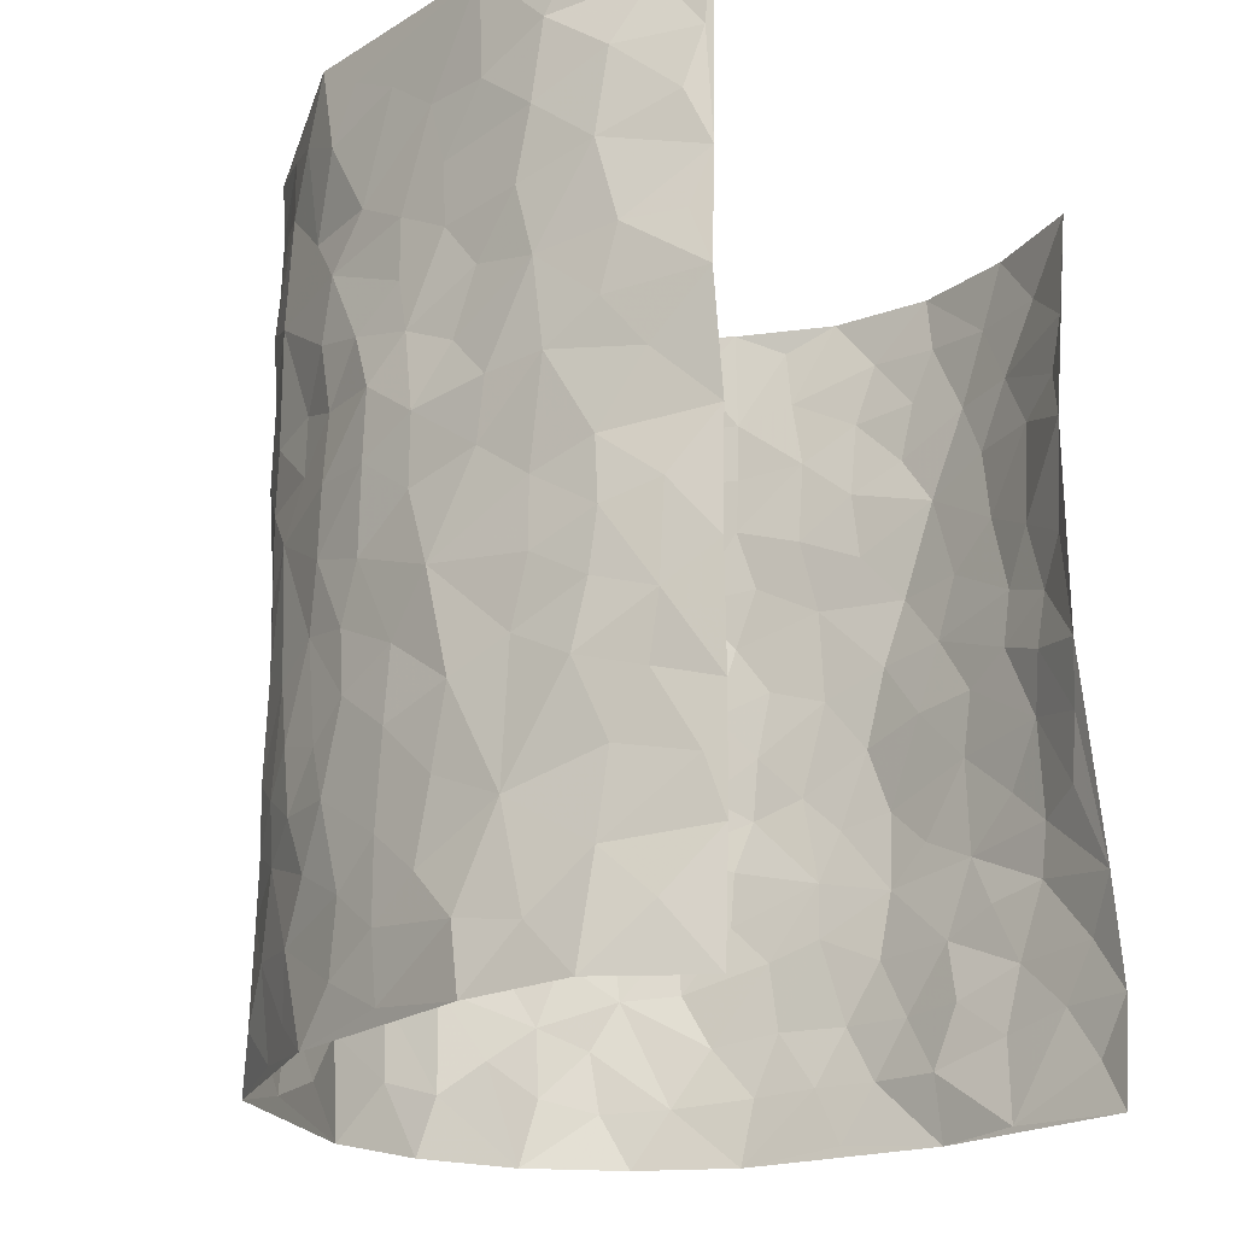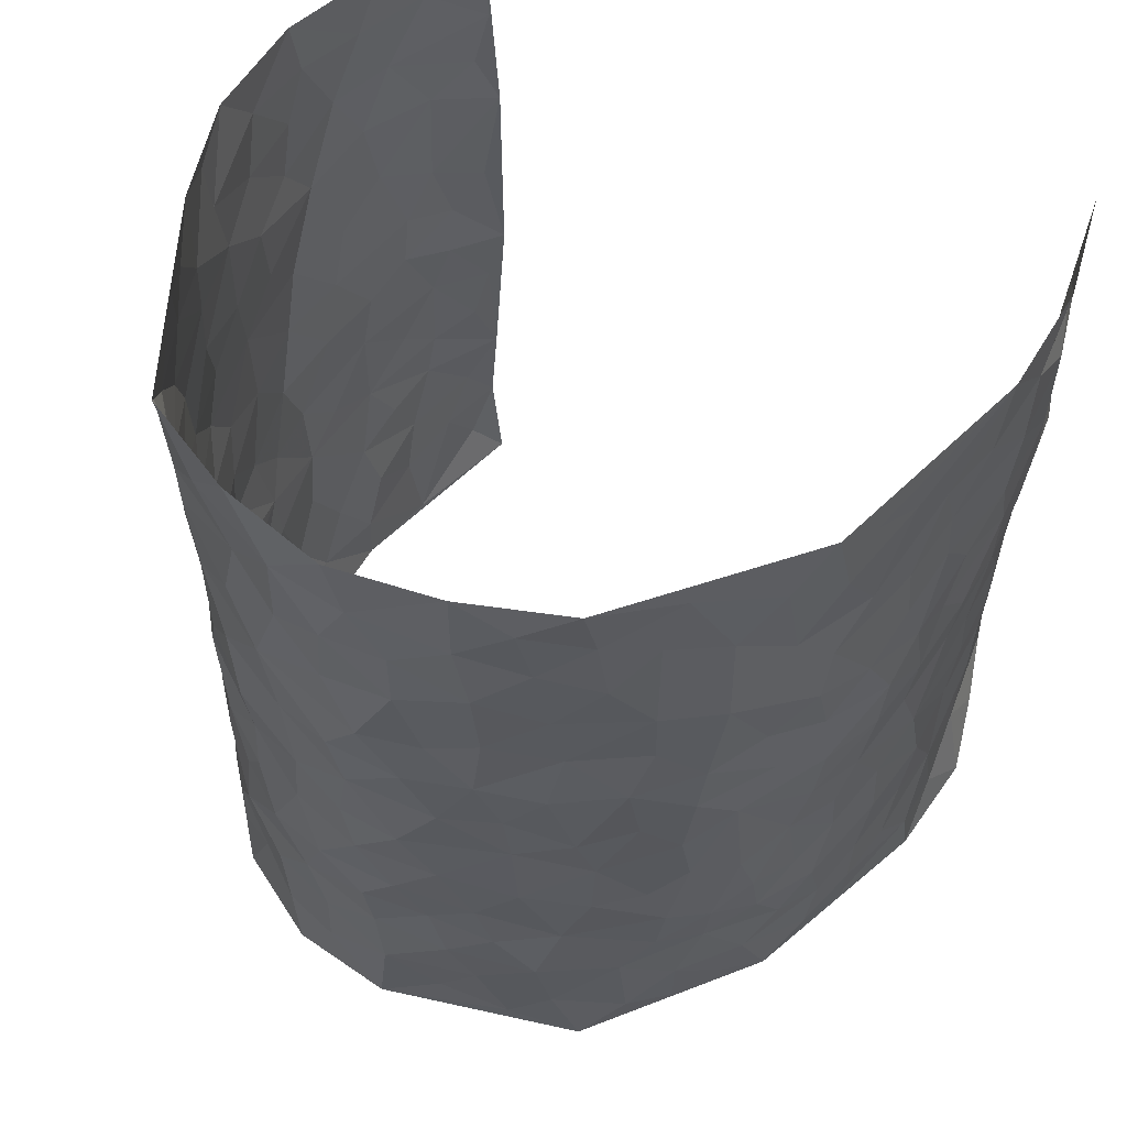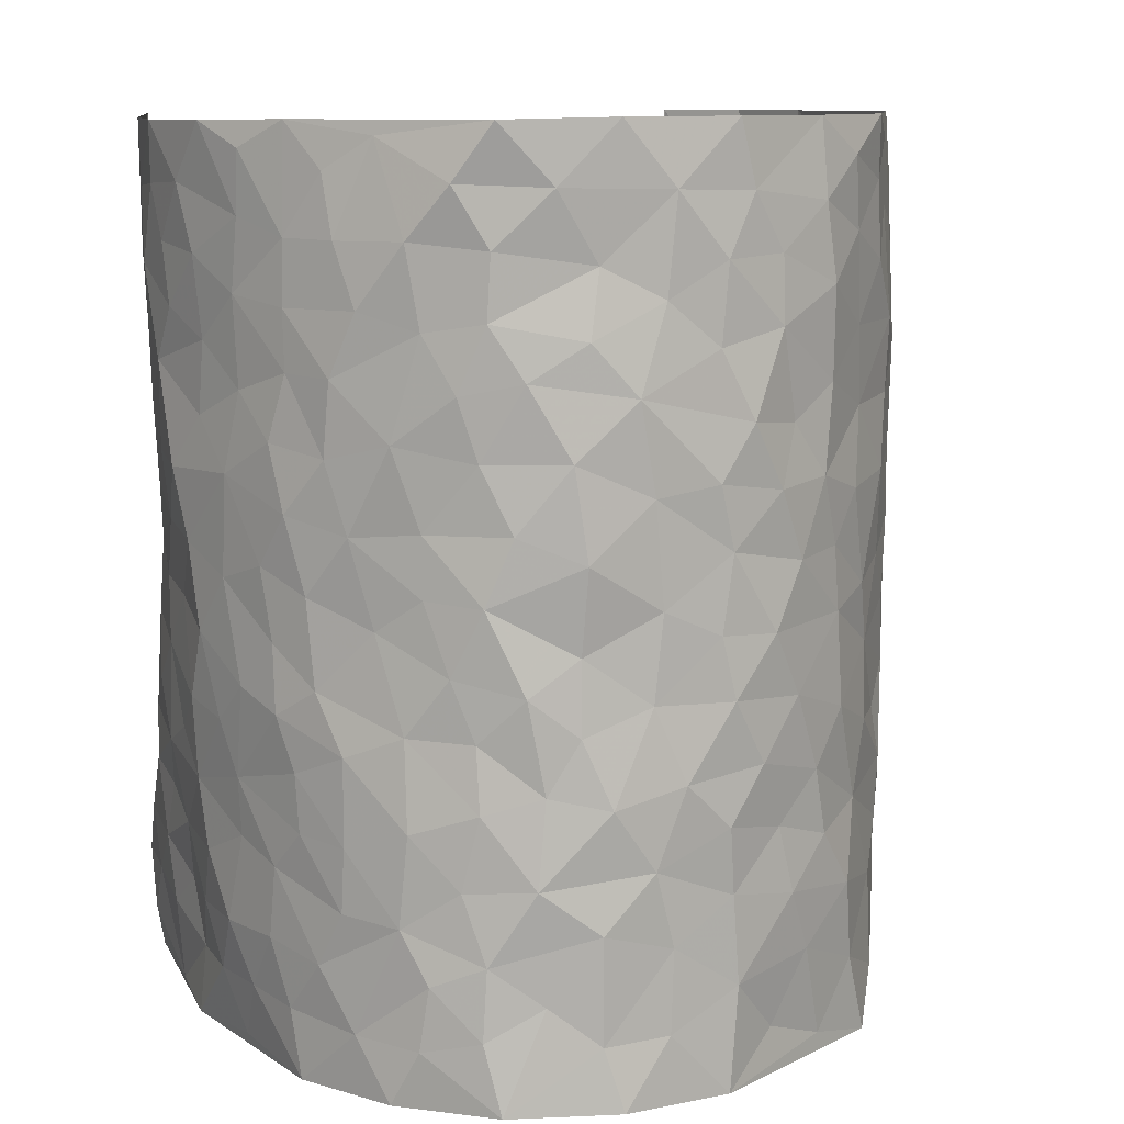
<metadata>
{"format":"obj","ext":"obj","renderer":"f3d","projection":"perspective","resolution":1024,"background":"white","views":[{"elev":-20.3,"azim":-54.1,"up":"+Y"},{"elev":58.6,"azim":-147.3,"up":"+Y"},{"elev":10.4,"azim":149.5,"up":"+Y"}]}
</metadata>
<code>
v -0.3822 0.004026 0.4474
v -0.3874 0.9962 0.4528
v 0.3318 0.001964 0.4441
v 0.3274 0.9971 0.4352
v -0.4203 0.3942 0.2733
v -0.3803 0.503 0.4521
v -0.4161 0.3594 0.3347
v 0.01245 0.002829 -0.308
v -0.3825 0.2532 0.4528
v -0.4013 0.3399 0.3984
v -0.431 0.004632 0.2124
v -0.3873 0.1284 0.4551
v -0.4232 0.2943 0.1874
v -0.4362 0.007113 0.3377
v -0.4197 0.2905 0.3187
v -0.362 0.002222 -0.02394
v -0.3905 0.1908 0.4333
v -0.2516 0.1681 -0.1868
v -0.4191 0.3234 0.2535
v -0.411 0.1228 0.3394
v -0.4119 0.06788 0.4023
v -0.4227 0.06692 0.2733
v -0.4165 0.1289 0.1497
v -0.4273 0.07754 0.2008
v -0.4056 0.2096 0.3496
v -0.3994 0.2722 0.3857
v -0.4217 0.1791 0.2468
v -0.4192 0.2115 0.1685
v -0.4153 0.4895 0.3407
v -0.3847 0.3778 0.4526
v -0.426 0.998 0.2114
v -0.3882 0.2233 0.01444
v 0.2575 0.1583 -0.2338
v -0.3892 0.7487 0.4515
v -0.3039 0.3945 -0.1331
v -0.4272 0.7534 0.2587
v -0.4278 0.8322 0.2759
v -0.3997 0.4436 0.05874
v -0.4124 0.6076 0.07444
v -0.3731 0.9999 -0.03163
v -0.4006 0.6874 0.431
v -0.4204 0.5639 0.1359
v -0.3229 0.7556 -0.1172
v -0.3741 0.281 -0.009699
v -0.3552 0.2258 -0.0555
v -0.3689 0.1627 -0.02183
v -0.3423 0.6384 -0.06162
v -0.3055 0.5614 -0.1349
v 0.171 0.4742 -0.2733
v -0.2808 0.2221 -0.1575
v -0.1867 0.6117 -0.2372
v -0.3105 0.6305 -0.1278
v -0.2601 0.05826 -0.1825
v -0.4053 0.7113 0.1044
v -0.3172 0.1948 -0.1083
v -0.4188 0.6191 0.3481
v -0.02611 0.349 -0.3061
v 0.07022 0.3402 -0.3118
v 0.2799 0.4513 -0.2015
v -0.08216 0.5521 -0.2886
v -0.1456 0.5573 -0.2583
v 0.102 0.6307 -0.2994
v -0.408 0.3476 0.1094
v -0.4236 0.5753 0.2238
v -0.4007 0.8094 0.4262
v -0.39 0.1303 0.03965
v -0.2921 0.01307 -0.125
v -0.4181 0.4678 0.2714
v -0.4058 0.1734 0.0945
v -0.3981 0.01992 0.09499
v -0.2199 0.0034 -0.2245
v -0.4046 0.08954 0.09353
v -0.3843 0.0541 0.02815
v -0.3308 0.03797 -0.07402
v -0.3464 0.1039 -0.06033
v -0.4189 0.6865 0.3684
v -0.3912 0.8725 0.4447
v -0.4188 0.5107 0.2121
v 0.01086 0.9998 -0.3057
v -0.427 0.6761 0.2794
v -0.3926 0.3162 0.03955
v -0.3803 0.4631 -0.008529
v 0.01667 0.5721 -0.3106
v -0.03941 0.4835 -0.3062
v 0.01414 0.4203 -0.3137
v -0.107 0.1297 -0.2731
v -0.3977 0.672 0.04587
v -0.4061 0.5639 0.3905
v -0.4191 0.6914 0.2086
v -0.3515 0.2982 -0.06625
v -0.4129 0.269 0.1071
v -0.3743 0.6903 -0.01853
v -0.1529 0.4862 -0.2557
v -0.2269 0.437 -0.2047
v -0.4149 0.6501 0.1223
v 0.001381 0.1175 -0.3052
v -0.334 0.5127 -0.09441
v -0.2889 0.2894 -0.1521
v -0.2108 0.5049 -0.2193
v -0.1599 0.3829 -0.2551
v -0.3994 0.6261 0.4548
v -0.4166 0.6235 0.1805
v -0.4235 0.5809 0.289
v -0.2972 0.1108 -0.1348
v -0.3858 0.5355 -0.0009219
v -0.4207 0.408 0.1582
v -0.1134 0.3254 -0.2763
v -0.1316 0.2505 -0.2678
v -0.3786 0.6133 -0.001461
v 0.1196 0.7297 -0.2984
v 0.00904 0.2153 -0.3056
v -0.05795 0.2745 -0.2891
v 0.01694 0.2888 -0.3111
v -0.3407 0.3654 -0.08246
v -0.1763 0.1854 -0.2505
v -0.4137 0.4898 0.1296
v -0.3915 0.3826 0.03418
v -0.3677 0.3931 -0.02561
v -0.2623 0.5252 -0.1756
v -0.2251 0.3511 -0.2093
v -0.2962 0.4689 -0.1416
v -0.1978 0.2718 -0.2278
v -0.07794 0.4119 -0.2919
v -0.4093 0.533 0.06896
v -0.07795 0.1991 -0.2873
v -0.1902 0.09517 -0.2384
v -0.323 0.2589 -0.1077
v -0.4002 0.4401 0.4031
v -0.4158 0.4225 0.3443
v 0.1021 0.4226 -0.2982
v 0.2156 0.239 -0.2646
v 0.09261 0.5174 -0.3002
v 0.0298 0.4884 -0.3109
v 0.1733 0.3933 -0.2774
v 0.387 0.493 0.26
v 0.2226 0.4345 -0.255
v 0.2605 0.3146 -0.2263
v 0.1698 0.5672 -0.285
v 0.1345 0.9995 -0.2867
v -0.2555 0.6213 -0.1896
v 0.3492 0.8789 -0.0933
v 0.3703 0.9958 -0.02867
v -0.189 0.7825 -0.234
v -0.04741 0.8656 -0.2972
v -0.2693 0.3496 -0.1633
v -0.3523 0.568 -0.05415
v -0.05728 0.05416 -0.2798
v -0.1374 0.02378 -0.254
v 0.1361 0.003881 -0.3026
v 0.02433 0.8619 -0.3077
v -0.006749 0.7008 -0.3116
v 0.3556 0.1957 -0.1051
v 0.3147 0.2902 -0.1738
v 0.4063 0.5235 0.0622
v 0.3937 0.5448 -0.003747
v 0.3678 0.134 -0.07345
v 0.3858 0.2251 -0.007379
v 0.3541 0.3608 -0.1101
v 0.03374 0.6417 -0.3124
v -0.04833 0.6288 -0.3008
v -0.1308 0.7308 -0.2696
v -0.07222 0.694 -0.2858
v -0.04886 0.7926 -0.2986
v -0.1209 0.6342 -0.2729
v 0.03172 0.7756 -0.3068
v 0.2487 0.997 -0.2421
v -0.008555 0.9284 -0.3037
v -0.2368 0.8473 -0.2058
v -0.1782 0.8813 -0.2449
v -0.2741 0.7824 -0.1754
v -0.2198 0.9997 -0.2245
v -0.199 0.6971 -0.2233
v -0.2727 0.7015 -0.1709
v -0.1271 0.8309 -0.2774
v -0.1076 0.9996 -0.2752
v 0.221 0.7457 -0.2525
v 0.1817 0.6672 -0.2771
v 0.2969 0.594 -0.1761
v 0.2556 0.5235 -0.2283
v 0.2564 0.6654 -0.2206
v 0.3576 0.743 -0.09783
v 0.3212 0.6815 -0.1574
v 0.2746 0.7322 -0.2096
v 0.08032 0.9305 -0.3015
v 0.08854 0.8238 -0.2966
v 0.1515 0.8577 -0.273
v 0.249 0.8724 -0.2333
v 0.2992 0.7927 -0.1824
v 0.2308 0.5956 -0.2456
v -0.4203 0.8678 0.3589
v -0.4103 0.8171 0.1595
v -0.4246 0.7754 0.346
v -0.4219 0.998 0.3356
v -0.3992 0.9386 0.3961
v -0.4245 0.9213 0.2875
v -0.4189 0.8859 0.2103
v -0.3992 0.9303 0.08339
v -0.4073 0.887 0.1399
v -0.4128 0.7462 0.1647
v -0.3878 0.8153 0.04023
v -0.4005 0.7818 0.1003
v -0.3799 0.9021 -0.009594
v -0.3188 0.8794 -0.1133
v -0.3859 0.9615 0.02354
v -0.3533 0.817 -0.04827
v -0.3482 0.9377 -0.07129
v -0.2844 0.9742 -0.1464
v -0.3761 0.7619 -0.006764
v -0.2699 0.9024 -0.1662
v -0.2275 0.9318 -0.2117
v 0.1646 0.7851 -0.2791
v 0.2519 0.8032 -0.2304
v 0.1948 0.9328 -0.2645
v 0.3406 0.8115 -0.1244
v 0.3101 0.8802 -0.1713
v 0.3183 0.9806 -0.1243
v 0.2807 0.9364 -0.211
v 0.3506 0.946 -0.07346
v 0.328 0.4917 -0.1328
v 0.2967 0.5281 -0.1777
v 0.3846 0.6025 -0.04371
v 0.3612 0.6627 -0.09073
v 0.3472 0.5863 -0.1139
v 0.3204 0.19 -0.1648
v 0.3788 0.3336 -0.04692
v 0.3721 0.5206 -0.06641
v 0.3123 0.3878 -0.1644
v -0.1119 0.9154 -0.2808
v -0.166 0.9593 -0.2558
v 0.3014 0.1338 -0.1922
v 0.3815 0.01269 0.08207
v 0.2053 0.3339 -0.2622
v 0.2602 0.3856 -0.2186
v 0.3954 0.2454 0.05347
v 0.417 0.9932 0.209
v 0.3323 0.2493 0.4409
v 0.3758 0.8099 -0.03065
v 0.3994 0.4837 0.1878
v 0.376 0.7449 -0.03517
v 0.3062 0.4967 0.428
v 0.4078 0.2907 0.1395
v 0.3883 0.4663 -0.01885
v 0.3946 0.3079 0.2484
v 0.4025 0.413 0.03152
v 0.3743 -0.0001032 -0.0409
v 0.1016 0.2528 -0.304
v 0.3789 0.07507 -0.02534
v 0.1461 0.3198 -0.2948
v 0.3546 0.2659 -0.1096
v 0.3726 0.2634 0.3433
v 0.4134 0.4589 0.1118
v 0.3885 0.07984 0.04716
v 0.3681 0.4245 -0.07674
v 0.4075 0.3687 0.07752
v 0.2748 0.2335 -0.2126
v 0.3763 0.2699 -0.0507
v 0.2626 0.08003 -0.2338
v 0.329 0.001998 -0.1566
v 0.2496 0.003473 -0.2503
v 0.2048 0.1162 -0.262
v 0.08007 0.1698 -0.3042
v 0.1557 0.1909 -0.2915
v 0.4005 0.1449 0.08193
v 0.3925 0.4195 0.2461
v 0.3893 0.2189 0.2177
v 0.3925 0.07876 0.1203
v 0.4129 0.3813 0.1396
v 0.403 0.3364 0.1883
v 0.3671 0.3245 0.354
v 0.4009 0.5635 0.2158
v 0.394 0.1437 0.1621
v 0.3779 0.1487 0.2323
v 0.38 0.3656 0.309
v 0.3374 0.3476 0.4026
v 0.3616 0.4367 0.3515
v 0.3997 0.3104 0.05191
v 0.3764 0.1049 0.2905
v 0.3091 0.06382 -0.1844
v 0.3474 0.0678 -0.1146
v 0.08346 0.07839 -0.3046
v 0.1538 0.07319 -0.2893
v 0.3051 0.748 0.4263
v 0.3786 0.07762 0.2011
v 0.4044 0.2133 0.1249
v 0.3228 0.4223 0.4162
v 0.3441 0.5061 0.3668
v 0.3806 0.2486 0.2776
v 0.3878 0.1461 0.002463
v 0.385 0.0001437 0.2053
v 0.3898 0.3924 -0.02695
v 0.3544 0.06204 0.4081
v 0.3449 0.1254 0.4452
v 0.3772 0.1789 0.3101
v 0.3635 0.1233 0.3677
v 0.3652 0.008392 0.2985
v 0.3561 0.1875 0.4055
v 0.4138 0.552 0.1373
v 0.4183 0.6289 0.1646
v 0.4041 0.6332 0.05801
v 0.3858 0.6869 0.2967
v 0.4046 0.768 0.1063
v 0.3202 0.6222 0.4113
v 0.4004 0.6371 0.2394
v 0.3704 0.5914 0.3225
v 0.4135 0.7391 0.2081
v 0.3713 0.5271 0.3126
v 0.3448 0.5703 0.3782
v 0.3546 0.6557 0.3551
v 0.4067 0.6887 0.1142
v 0.3936 0.7212 0.04039
v 0.3876 0.673 -0.01639
v 0.3818 0.8481 0.3246
v 0.4145 0.8665 0.1867
v 0.3933 0.7721 0.2848
v 0.355 0.7749 0.3618
v 0.4076 0.8394 0.2554
v 0.3182 0.8725 0.4285
v 0.4148 0.7984 0.1689
v 0.3272 0.8093 0.4107
v 0.4131 0.9262 0.2169
v 0.3827 0.9937 0.326
v 0.4135 0.9942 0.08624
v 0.3935 0.9205 0.2936
v 0.3628 0.9247 0.3748
v 0.4175 0.9303 0.1366
v 0.3954 0.8987 0.03343
v 0.3734 0.8794 -0.02878
v 0.3962 0.9667 0.02676
v 0.3963 0.8193 0.04598
v 0.4118 0.8575 0.111
f 29 6 128
f 12 21 20
f 26 10 9
f 55 45 46
f 27 19 15
f 26 9 17
f 101 6 88
f 12 1 21
f 7 15 19
f 125 86 96
f 84 123 85
f 129 29 128
f 25 27 15
f 12 20 17
f 73 75 66
f 22 14 11
f 26 17 25
f 9 12 17
f 25 15 26
f 5 129 7
f 52 146 48
f 55 18 50
f 7 19 5
f 20 27 25
f 124 82 105
f 41 76 34
f 20 14 22
f 14 20 21
f 14 21 1
f 24 22 11
f 24 27 22
f 72 66 69
f 69 32 91
f 70 24 11
f 24 23 27
f 17 20 25
f 27 20 22
f 10 15 7
f 10 26 15
f 23 28 27
f 27 13 19
f 28 23 69
f 13 27 28
f 119 121 94
f 10 7 129
f 6 30 128
f 9 10 30
f 36 192 80
f 80 102 89
f 118 81 44
f 64 103 78
f 115 126 86
f 45 32 46
f 91 63 13
f 129 68 29
f 95 87 54
f 95 54 199
f 202 40 204
f 82 97 105
f 29 88 6
f 18 55 104
f 148 126 71
f 38 82 124
f 50 18 122
f 117 82 38
f 5 19 106
f 82 117 118
f 80 64 102
f 127 45 55
f 194 77 190
f 98 35 114
f 39 124 105
f 127 50 98
f 106 19 13
f 66 75 46
f 39 95 42
f 63 117 38
f 95 89 102
f 101 56 76
f 51 140 99
f 18 53 126
f 62 83 132
f 45 127 90
f 112 113 57
f 103 29 68
f 130 85 58
f 109 39 105
f 35 94 121
f 113 246 58
f 151 165 163
f 120 100 94
f 114 127 98
f 192 190 65
f 95 39 87
f 36 191 37
f 67 104 74
f 56 101 88
f 13 63 106
f 192 34 76
f 268 241 243
f 108 115 125
f 93 84 60
f 133 84 85
f 156 288 157
f 101 76 41
f 80 103 64
f 105 97 146
f 99 61 51
f 92 109 47
f 125 96 111
f 158 227 153
f 75 104 55
f 69 66 32
f 81 91 32
f 106 78 68
f 42 64 78
f 77 34 65
f 24 70 72
f 75 73 16
f 16 71 67
f 2 34 77
f 13 28 91
f 103 56 88
f 56 80 76
f 72 69 23
f 11 16 70
f 16 73 70
f 16 67 74
f 115 18 126
f 24 72 23
f 73 72 70
f 16 74 75
f 72 73 66
f 32 45 44
f 84 83 60
f 66 46 32
f 78 106 116
f 117 63 81
f 67 53 104
f 103 68 78
f 69 91 28
f 36 80 89
f 106 38 116
f 106 68 5
f 81 118 117
f 62 132 138
f 32 44 81
f 53 67 71
f 57 58 85
f 123 100 107
f 93 60 61
f 33 230 224
f 8 96 147
f 132 133 130
f 140 48 119
f 93 100 123
f 122 98 50
f 164 60 160
f 53 71 126
f 125 112 108
f 193 194 195
f 75 55 46
f 63 91 81
f 56 103 80
f 196 198 31
f 18 104 53
f 121 48 97
f 38 106 63
f 118 97 82
f 97 35 121
f 51 172 140
f 130 134 49
f 87 39 109
f 288 252 263
f 97 114 35
f 47 43 92
f 57 113 58
f 248 130 58
f 34 101 41
f 114 90 127
f 116 124 42
f 145 94 35
f 118 114 97
f 167 79 175
f 98 145 35
f 85 123 57
f 43 47 52
f 199 36 89
f 42 78 116
f 159 83 62
f 88 29 103
f 74 104 75
f 118 44 90
f 173 140 172
f 42 95 102
f 190 192 37
f 65 190 77
f 89 95 199
f 125 111 112
f 92 87 109
f 18 115 122
f 177 180 176
f 112 57 107
f 109 105 146
f 93 94 100
f 285 286 275
f 96 86 147
f 137 232 131
f 57 123 107
f 87 92 208
f 49 134 136
f 132 130 49
f 161 164 162
f 50 127 55
f 122 108 107
f 122 107 100
f 48 140 52
f 118 90 114
f 99 119 94
f 123 84 93
f 36 37 192
f 48 121 119
f 120 122 100
f 39 42 124
f 38 124 116
f 248 58 246
f 44 45 90
f 98 122 120
f 146 52 47
f 94 93 99
f 168 209 170
f 212 183 188
f 202 197 200
f 42 102 64
f 107 108 112
f 99 93 61
f 8 280 96
f 112 111 113
f 125 115 86
f 115 108 122
f 128 30 10
f 5 68 129
f 10 129 128
f 132 49 138
f 83 84 133
f 130 133 85
f 83 133 132
f 248 134 130
f 156 152 224
f 151 110 165
f 212 186 211
f 153 224 249
f 254 251 244
f 246 261 262
f 225 158 249
f 49 136 179
f 185 184 150
f 214 188 181
f 181 188 182
f 161 163 174
f 143 170 172
f 110 211 185
f 184 79 167
f 174 228 169
f 62 110 159
f 163 150 144
f 210 169 229
f 170 143 168
f 176 211 110
f 98 120 145
f 94 145 120
f 48 146 97
f 109 146 47
f 148 86 126
f 147 86 148
f 71 8 148
f 8 147 148
f 244 276 254
f 232 136 134
f 174 143 161
f 60 83 160
f 163 162 151
f 159 160 83
f 261 281 262
f 259 281 149
f 219 220 59
f 246 113 111
f 33 255 131
f 157 256 152
f 137 255 153
f 230 278 279
f 262 260 33
f 154 155 242
f 131 255 137
f 248 131 232
f 281 280 149
f 259 258 278
f 220 179 59
f 159 151 160
f 162 160 151
f 164 61 60
f 228 174 144
f 144 174 163
f 159 110 151
f 161 172 164
f 186 184 185
f 161 162 163
f 61 164 51
f 160 162 164
f 187 217 213
f 150 163 165
f 205 202 200
f 79 184 139
f 170 43 173
f 174 169 143
f 161 143 172
f 167 144 150
f 176 180 183
f 172 170 173
f 223 226 221
f 185 150 165
f 99 140 119
f 207 206 203
f 172 51 164
f 43 52 173
f 173 52 140
f 167 175 228
f 228 229 169
f 210 168 169
f 177 110 62
f 189 138 179
f 62 138 177
f 136 232 233
f 181 182 222
f 150 184 167
f 178 180 189
f 49 179 138
f 177 138 189
f 180 178 182
f 178 179 220
f 307 308 304
f 222 223 221
f 215 187 188
f 176 183 212
f 187 213 186
f 214 215 188
f 185 211 186
f 237 181 239
f 182 188 183
f 110 185 165
f 216 215 141
f 211 176 212
f 182 183 180
f 176 110 177
f 213 184 186
f 178 189 179
f 177 189 180
f 195 190 37
f 197 198 200
f 195 194 190
f 34 192 65
f 80 192 76
f 37 196 195
f 194 2 77
f 193 2 194
f 196 37 191
f 31 193 195
f 198 196 191
f 31 195 196
f 199 201 191
f 197 204 31
f 198 191 201
f 31 198 197
f 201 199 54
f 36 199 191
f 54 208 201
f 208 43 205
f 208 54 87
f 198 201 200
f 206 205 203
f 43 170 203
f 210 207 209
f 40 202 206
f 31 204 40
f 197 202 204
f 208 205 200
f 43 203 205
f 205 206 202
f 203 209 207
f 171 40 207
f 40 206 207
f 208 200 201
f 43 208 92
f 170 209 203
f 168 143 169
f 207 210 171
f 168 210 209
f 188 187 212
f 212 187 186
f 166 139 213
f 184 213 139
f 237 214 181
f 215 214 141
f 216 141 218
f 213 217 166
f 142 166 216
f 217 216 166
f 187 215 217
f 216 217 215
f 237 141 214
f 142 216 218
f 223 222 182
f 179 136 59
f 223 220 219
f 267 238 251
f 237 327 141
f 223 182 178
f 158 290 253
f 220 223 178
f 59 233 227
f 233 59 136
f 248 246 131
f 153 249 158
f 251 254 267
f 223 219 226
f 111 261 246
f 297 251 238
f 276 256 157
f 167 228 144
f 229 228 175
f 175 171 229
f 229 171 210
f 260 257 33
f 265 271 272
f 266 289 283
f 269 243 250
f 249 224 152
f 266 283 271
f 227 233 137
f 253 227 158
f 325 313 320
f 135 264 275
f 310 329 239
f 270 298 297
f 249 256 225
f 275 273 269
f 311 222 221
f 155 154 299
f 234 276 157
f 310 311 299
f 222 239 181
f 221 226 155
f 266 263 252
f 242 290 244
f 264 273 275
f 273 264 243
f 242 244 154
f 276 290 225
f 288 234 157
f 240 282 302
f 275 286 306
f 225 290 158
f 234 263 284
f 241 254 276
f 233 232 137
f 137 153 227
f 264 135 238
f 244 251 154
f 260 259 257
f 227 253 219
f 33 224 255
f 154 297 299
f 240 302 307
f 297 154 251
f 264 268 243
f 253 226 219
f 271 284 263
f 277 294 293
f 290 242 253
f 241 234 284
f 59 227 219
f 242 155 226
f 252 245 231
f 157 152 156
f 257 230 33
f 152 256 249
f 278 230 257
f 262 33 131
f 224 153 255
f 259 278 257
f 134 248 232
f 230 279 224
f 96 261 111
f 261 96 280
f 280 281 261
f 246 262 131
f 252 247 245
f 268 267 241
f 283 277 272
f 288 247 252
f 275 274 285
f 295 291 294
f 267 268 264
f 263 234 288
f 309 310 299
f 290 276 244
f 283 272 271
f 267 254 241
f 265 243 241
f 236 240 285
f 297 238 270
f 303 305 298
f 241 276 234
f 221 155 299
f 272 277 293
f 250 243 287
f 286 285 240
f 284 271 265
f 271 263 266
f 295 3 291
f 225 256 276
f 241 284 265
f 289 266 231
f 3 292 291
f 321 235 323
f 293 294 296
f 279 278 258
f 245 279 258
f 279 156 224
f 260 281 259
f 280 8 149
f 262 281 260
f 231 266 252
f 267 264 238
f 306 304 270
f 283 289 295
f 243 269 273
f 236 269 250
f 294 292 296
f 274 236 285
f 269 274 275
f 250 287 293
f 245 289 231
f 236 274 269
f 156 279 247
f 242 226 253
f 247 279 245
f 243 265 287
f 288 156 247
f 265 272 293
f 296 292 236
f 293 287 265
f 295 294 277
f 277 283 295
f 236 250 296
f 289 3 295
f 292 294 291
f 293 296 250
f 300 304 308
f 325 320 235
f 329 330 326
f 270 304 303
f 270 303 298
f 309 305 301
f 135 306 270
f 299 297 298
f 298 309 299
f 238 135 270
f 300 314 305
f 303 300 305
f 304 306 307
f 300 303 304
f 282 319 315
f 322 325 235
f 275 306 135
f 307 306 286
f 240 307 286
f 308 307 302
f 302 282 308
f 308 282 315
f 305 309 298
f 310 309 301
f 310 301 329
f 310 239 311
f 222 311 239
f 299 311 221
f 319 312 315
f 312 323 316
f 301 305 318
f 305 314 316
f 300 308 315
f 316 314 312
f 312 314 315
f 315 314 300
f 323 312 324
f 316 313 318
f 282 4 317
f 330 313 325
f 4 321 324
f 235 320 323
f 282 317 319
f 312 319 317
f 326 325 322
f 316 320 313
f 316 318 305
f 142 218 327
f 327 218 141
f 316 323 320
f 324 312 317
f 4 324 317
f 321 323 324
f 318 313 330
f 328 326 322
f 326 327 329
f 329 327 237
f 326 328 327
f 322 142 328
f 327 328 142
f 329 237 239
f 301 318 330
f 326 330 325
f 330 329 301

</code>
